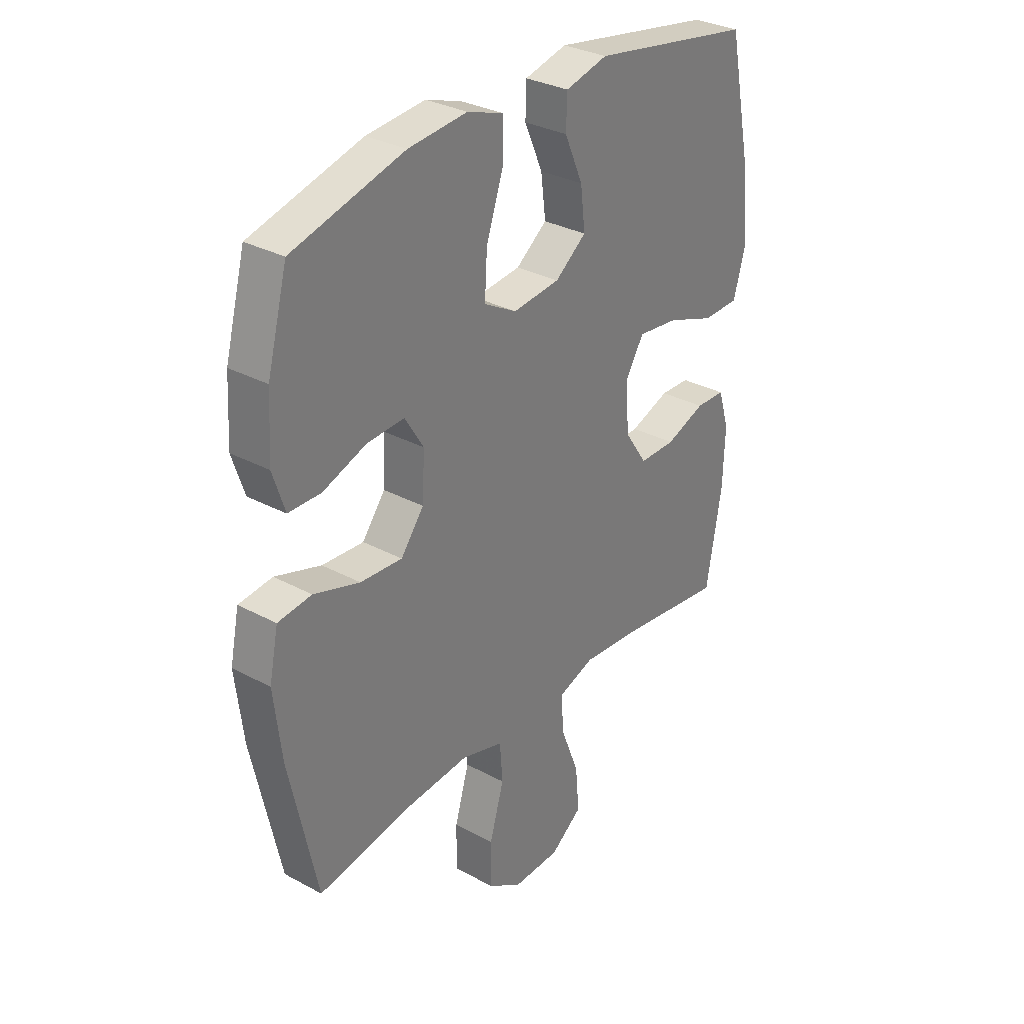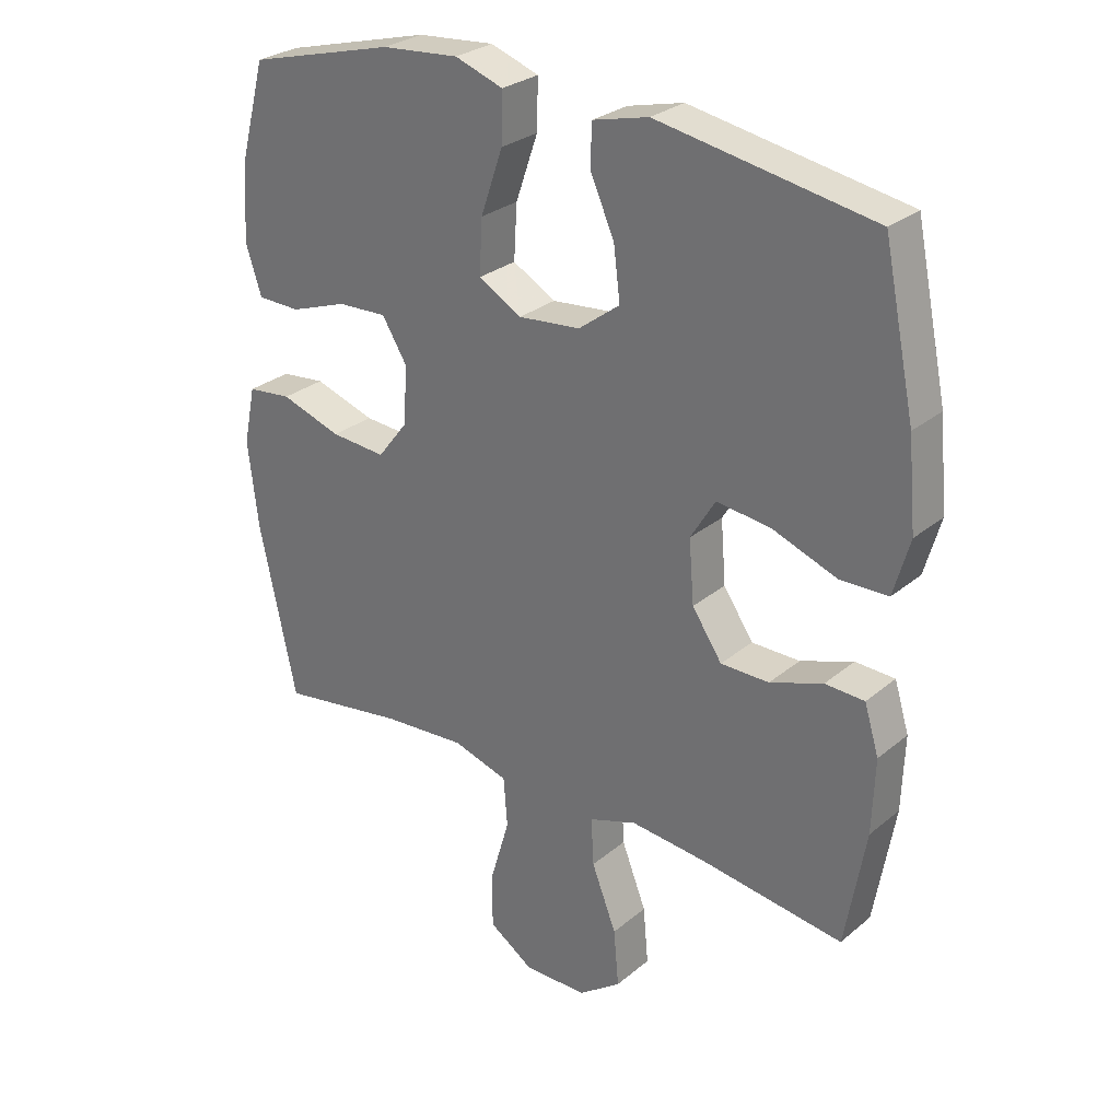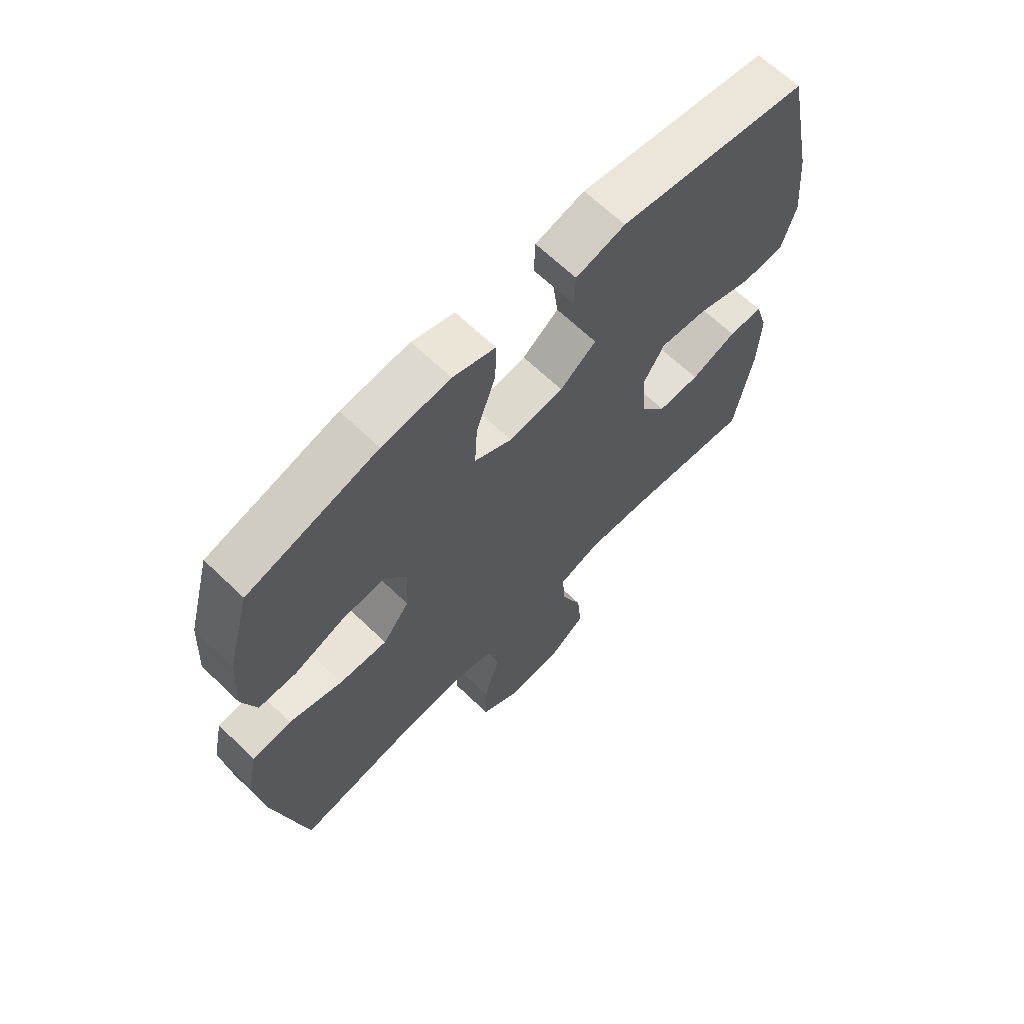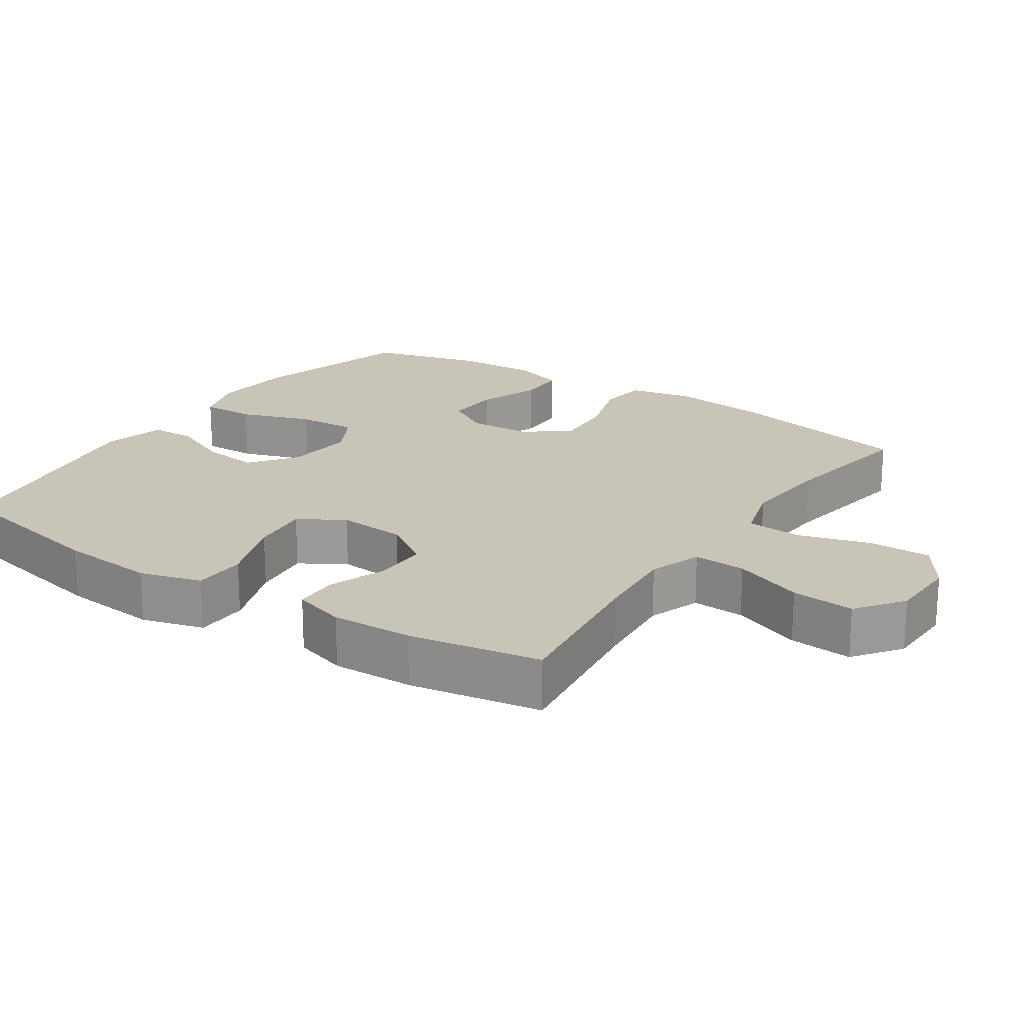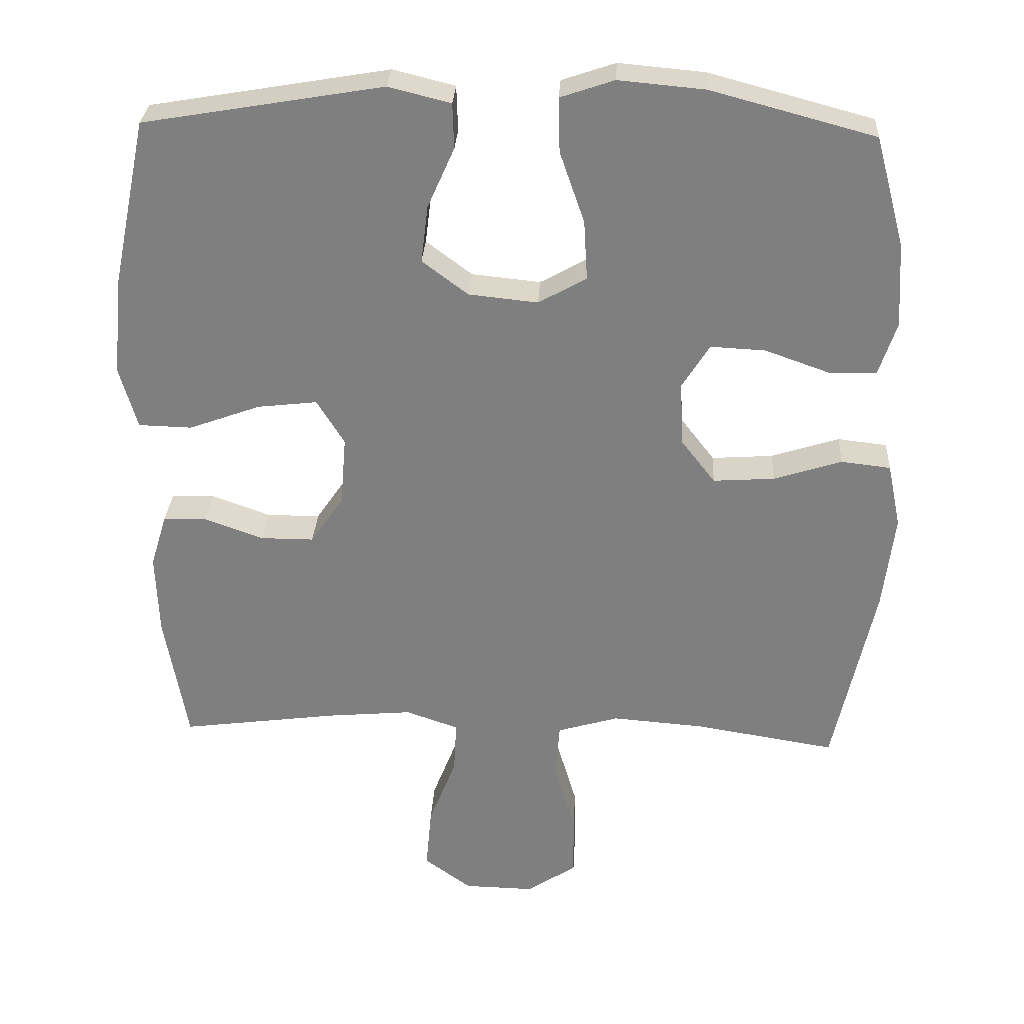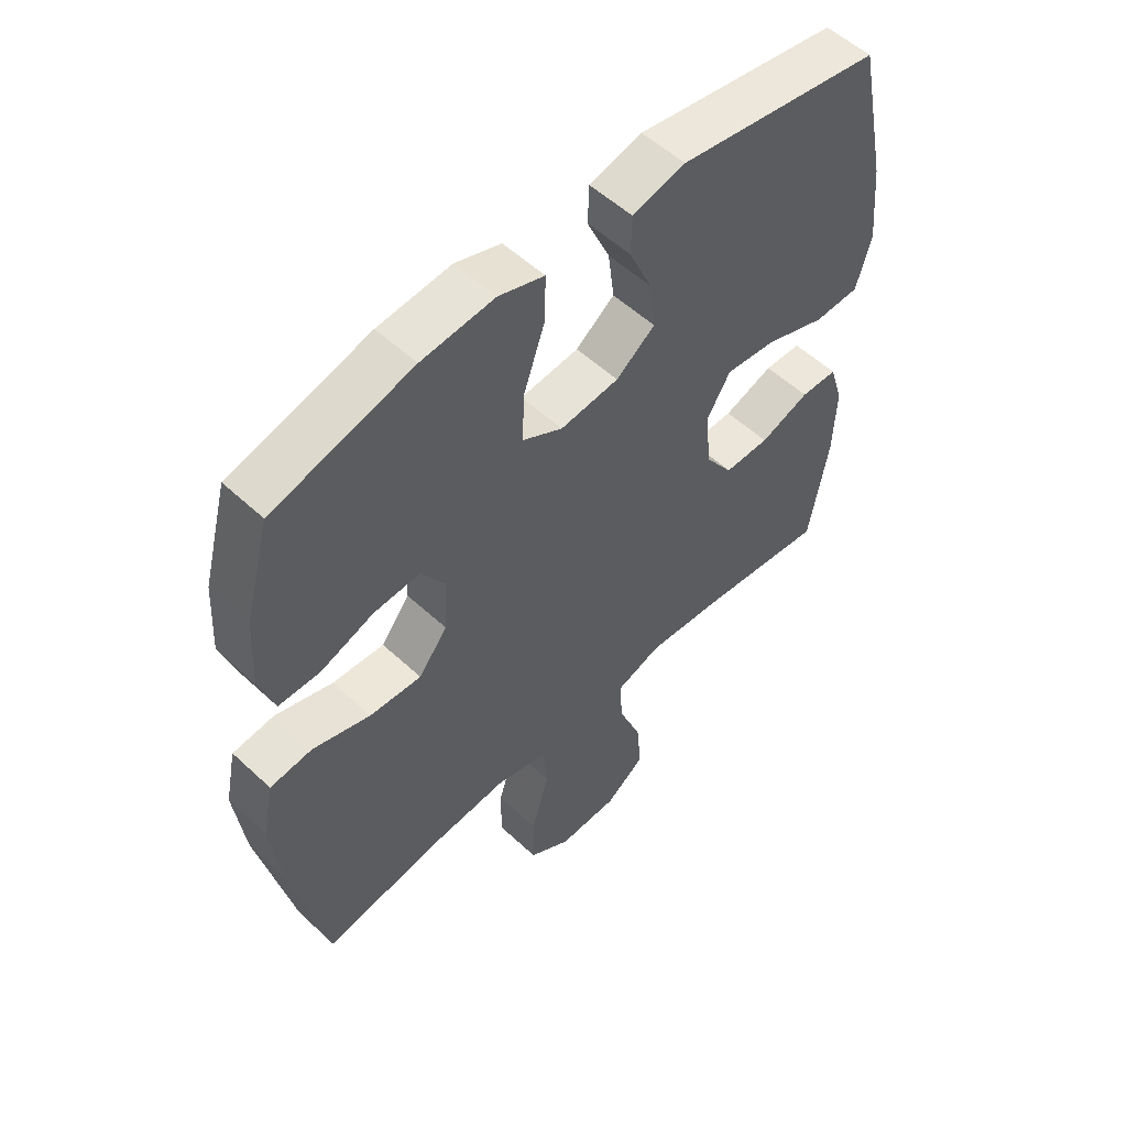
<metadata>
{"format":"obj","ext":"obj","renderer":"f3d","projection":"perspective","resolution":1024,"background":"white","views":[{"elev":31.5,"azim":-52.6,"up":"+Z"},{"elev":28.3,"azim":39.1,"up":"+Z"},{"elev":66.3,"azim":-46.1,"up":"+Z"},{"elev":20.2,"azim":123.9,"up":"+Y"},{"elev":29.8,"azim":-176.8,"up":"+Z"},{"elev":54.6,"azim":-45.5,"up":"+Z"}]}
</metadata>
<code>
v 0.5 0.07 -0.5
v 0.276 0.07 -0.47
v 0.155 0.07 -0.459
v 0.08 0.07 -0.485
v 0.084 0.07 -0.56
v 0.123 0.07 -0.66
v 0.131 0.07 -0.75
v 0.064 0.07 -0.799
v -0.036 0.07 -0.801
v -0.107 0.07 -0.754
v -0.106 0.07 -0.664
v -0.076 0.07 -0.562
v -0.082 0.07 -0.484
v -0.169 0.07 -0.458
v -0.3 0.07 -0.468
v -0.5 0.07 -0.5
v -0.558 0.07 -0.23
v -0.574 0.07 -0.094
v -0.555 0.07 -0.003
v -0.485 0.07 0.005
v -0.389 0.07 -0.026
v -0.302 0.07 -0.032
v -0.254 0.07 0.03
v -0.249 0.07 0.121
v -0.288 0.07 0.184
v -0.366 0.07 0.18
v -0.456 0.07 0.148
v -0.524 0.07 0.149
v -0.549 0.07 0.225
v -0.542 0.07 0.344
v -0.5 0.07 0.5
v -0.268 0.07 0.562
v -0.146 0.07 0.573
v -0.07 0.07 0.547
v -0.072 0.07 0.47
v -0.107 0.07 0.369
v -0.112 0.07 0.284
v -0.044 0.07 0.246
v 0.054 0.07 0.256
v 0.119 0.07 0.305
v 0.109 0.07 0.386
v 0.071 0.07 0.472
v 0.073 0.07 0.536
v 0.161 0.07 0.558
v 0.5 0.07 0.5
v 0.55 0.07 0.26
v 0.563 0.07 0.123
v 0.538 0.07 0.035
v 0.462 0.07 0.033
v 0.361 0.07 0.07
v 0.276 0.07 0.08
v 0.237 0.07 0.016
v 0.245 0.07 -0.082
v 0.292 0.07 -0.151
v 0.368 0.07 -0.151
v 0.451 0.07 -0.121
v 0.513 0.07 -0.123
v 0.536 0.07 -0.198
v 0.532 0.07 -0.315
v 0.5 0 -0.5
v 0.276 0 -0.47
v 0.155 0 -0.459
v 0.08 0 -0.485
v 0.084 0 -0.56
v 0.123 0 -0.66
v 0.131 0 -0.75
v 0.064 0 -0.799
v -0.036 0 -0.801
v -0.107 0 -0.754
v -0.106 0 -0.664
v -0.076 0 -0.562
v -0.082 0 -0.484
v -0.169 0 -0.458
v -0.3 0 -0.468
v -0.5 0 -0.5
v -0.558 0 -0.23
v -0.574 0 -0.094
v -0.555 0 -0.003
v -0.485 0 0.005
v -0.389 0 -0.026
v -0.302 0 -0.032
v -0.254 0 0.03
v -0.249 0 0.121
v -0.288 0 0.184
v -0.366 0 0.18
v -0.456 0 0.148
v -0.524 0 0.149
v -0.549 0 0.225
v -0.542 0 0.344
v -0.5 0 0.5
v -0.268 0 0.562
v -0.146 0 0.573
v -0.07 0 0.547
v -0.072 0 0.47
v -0.107 0 0.369
v -0.112 0 0.284
v -0.044 0 0.246
v 0.054 0 0.256
v 0.119 0 0.305
v 0.109 0 0.386
v 0.071 0 0.472
v 0.073 0 0.536
v 0.161 0 0.558
v 0.5 0 0.5
v 0.55 0 0.26
v 0.563 0 0.123
v 0.538 0 0.035
v 0.462 0 0.033
v 0.361 0 0.07
v 0.276 0 0.08
v 0.237 0 0.016
v 0.245 0 -0.082
v 0.292 0 -0.151
v 0.368 0 -0.151
v 0.451 0 -0.121
v 0.513 0 -0.123
v 0.536 0 -0.198
v 0.532 0 -0.315
f 58 59 1 2
f 55 56 57 58
f 54 55 58 2
f 53 54 2 3
f 52 53 3 4
f 47 48 49 50
f 47 50 51
f 46 47 51
f 45 46 51
f 44 45 51 52
f 41 42 43 44
f 40 41 44 52
f 33 34 35 36
f 33 36 37
f 32 33 37
f 31 32 37
f 30 31 37 38
f 26 27 28 29
f 25 26 29 30
f 18 19 20 21
f 18 21 22
f 15 16 17 18
f 14 15 18 22
f 13 14 22 23
f 9 10 11 12
f 9 12 13
f 8 9 13
f 5 6 7 8
f 4 5 8 13
f 39 40 52 4
f 25 30 38
f 24 25 38 39
f 23 24 39
f 4 13 23 39
f 61 60 118 117
f 117 116 115 114
f 61 117 114 113
f 62 61 113 112
f 63 62 112 111
f 109 108 107 106
f 110 109 106
f 110 106 105
f 110 105 104
f 111 110 104 103
f 103 102 101 100
f 111 103 100 99
f 95 94 93 92
f 96 95 92
f 96 92 91
f 96 91 90
f 97 96 90 89
f 88 87 86 85
f 89 88 85 84
f 80 79 78 77
f 81 80 77
f 77 76 75 74
f 81 77 74 73
f 82 81 73 72
f 71 70 69 68
f 72 71 68
f 72 68 67
f 67 66 65 64
f 72 67 64 63
f 63 111 99 98
f 97 89 84
f 98 97 84 83
f 98 83 82
f 98 82 72 63
f 1 60 61 2
f 2 61 62 3
f 3 62 63 4
f 4 63 64 5
f 5 64 65 6
f 6 65 66 7
f 7 66 67 8
f 8 67 68 9
f 9 68 69 10
f 10 69 70 11
f 11 70 71 12
f 12 71 72 13
f 13 72 73 14
f 14 73 74 15
f 15 74 75 16
f 16 75 76 17
f 17 76 77 18
f 18 77 78 19
f 19 78 79 20
f 20 79 80 21
f 21 80 81 22
f 22 81 82 23
f 23 82 83 24
f 24 83 84 25
f 25 84 85 26
f 26 85 86 27
f 27 86 87 28
f 28 87 88 29
f 29 88 89 30
f 30 89 90 31
f 31 90 91 32
f 32 91 92 33
f 33 92 93 34
f 34 93 94 35
f 35 94 95 36
f 36 95 96 37
f 37 96 97 38
f 38 97 98 39
f 39 98 99 40
f 40 99 100 41
f 41 100 101 42
f 42 101 102 43
f 43 102 103 44
f 44 103 104 45
f 45 104 105 46
f 46 105 106 47
f 47 106 107 48
f 48 107 108 49
f 49 108 109 50
f 50 109 110 51
f 51 110 111 52
f 52 111 112 53
f 53 112 113 54
f 54 113 114 55
f 55 114 115 56
f 56 115 116 57
f 57 116 117 58
f 58 117 118 59
f 59 118 60 1

</code>
